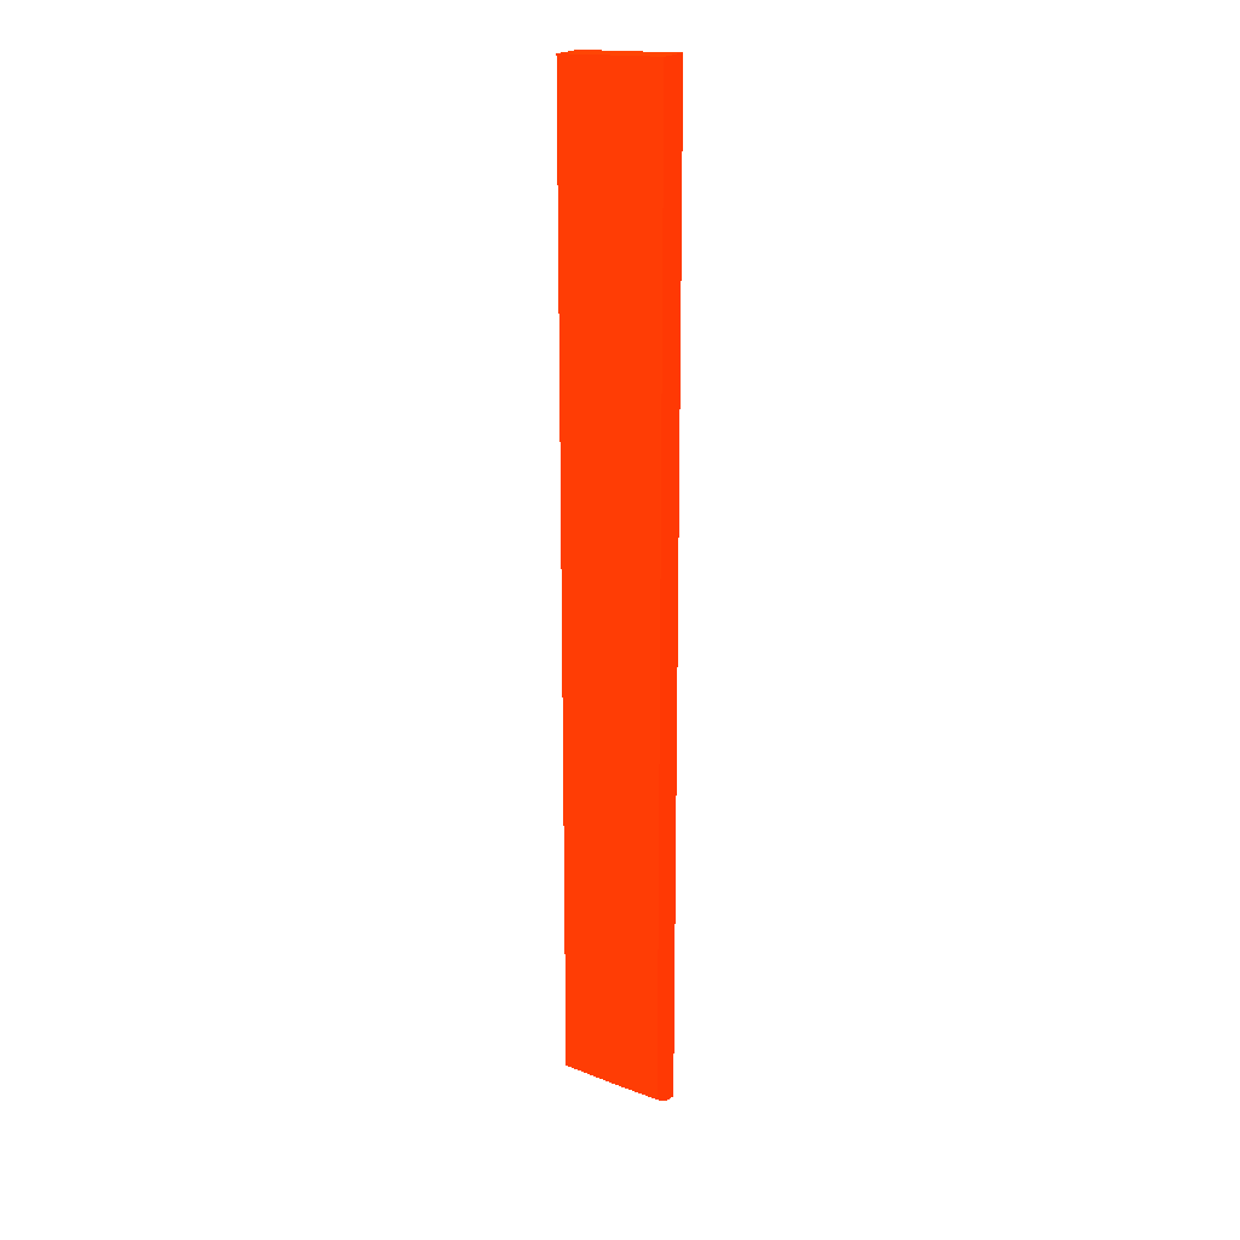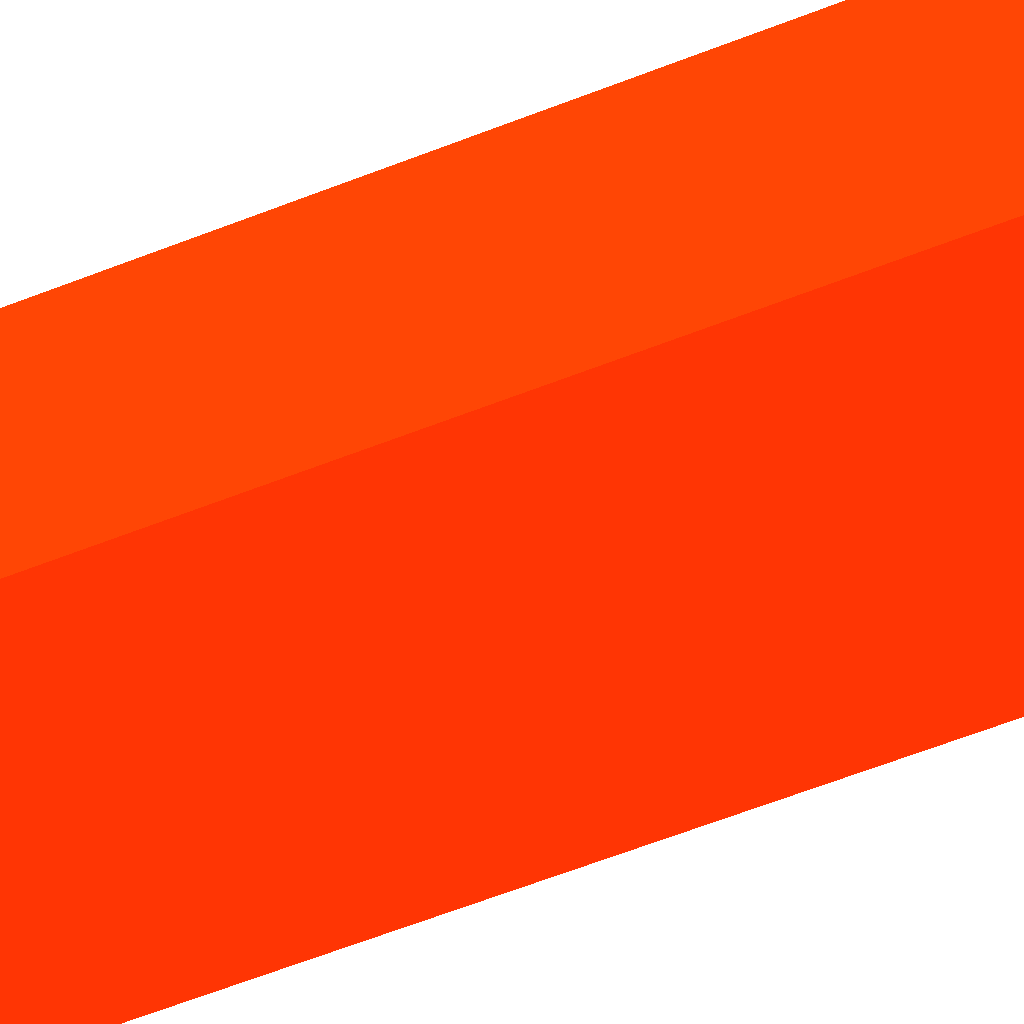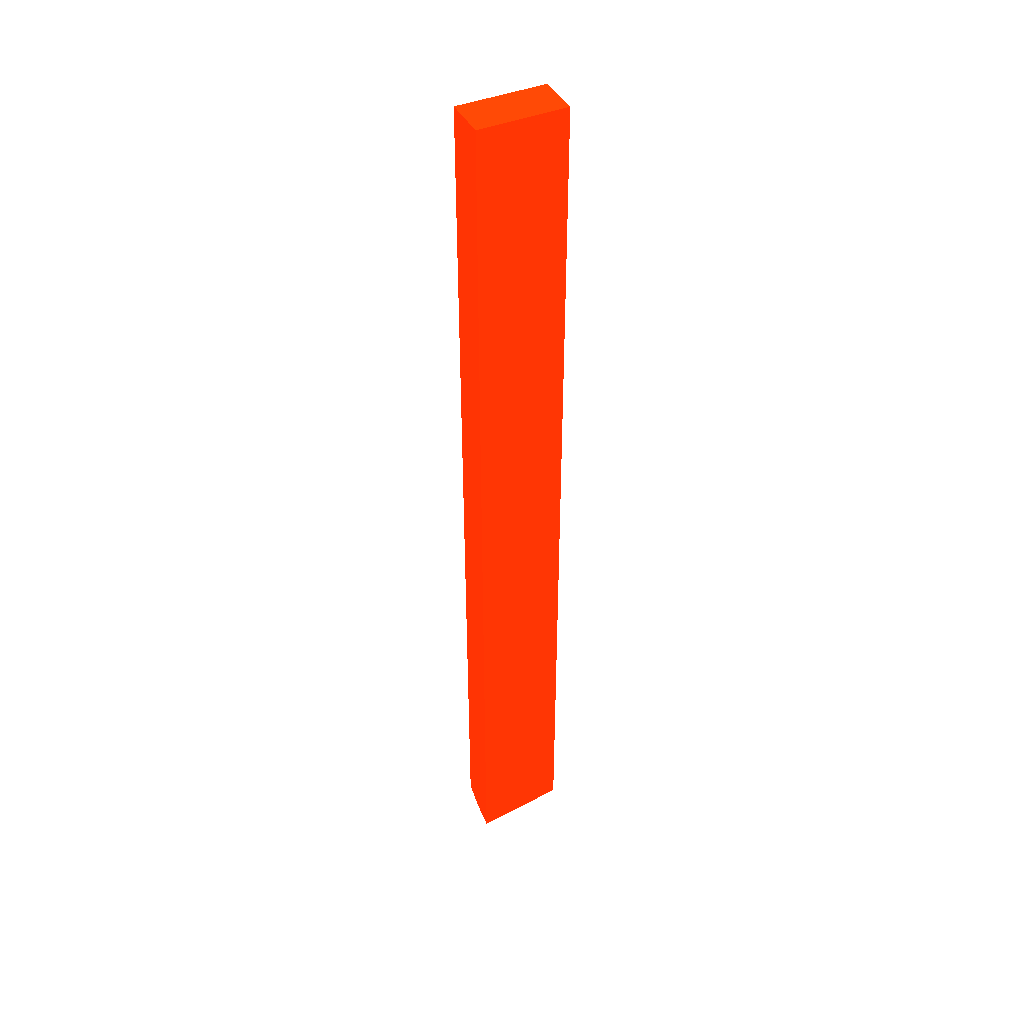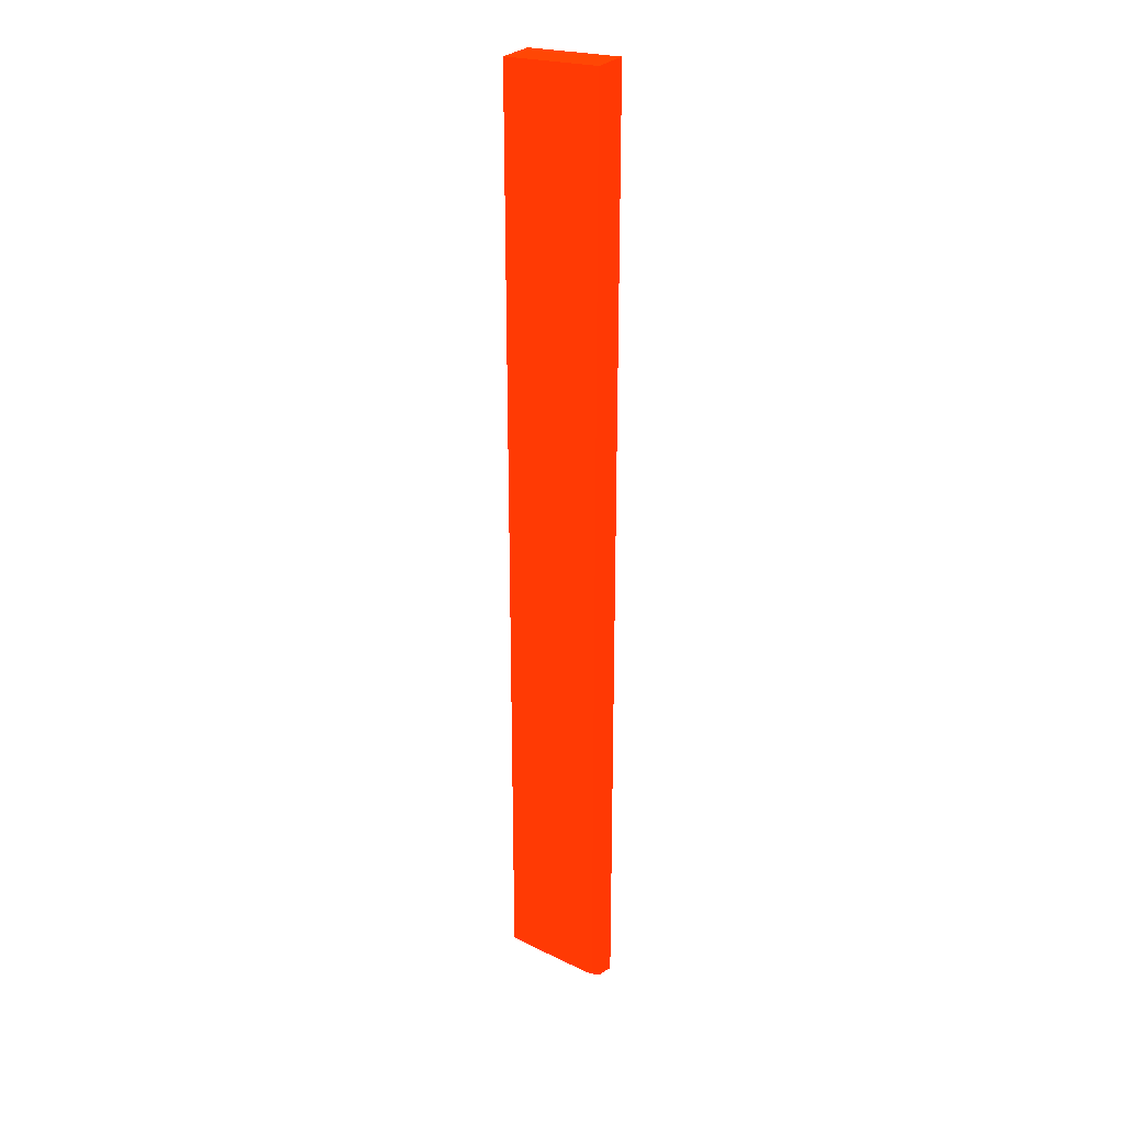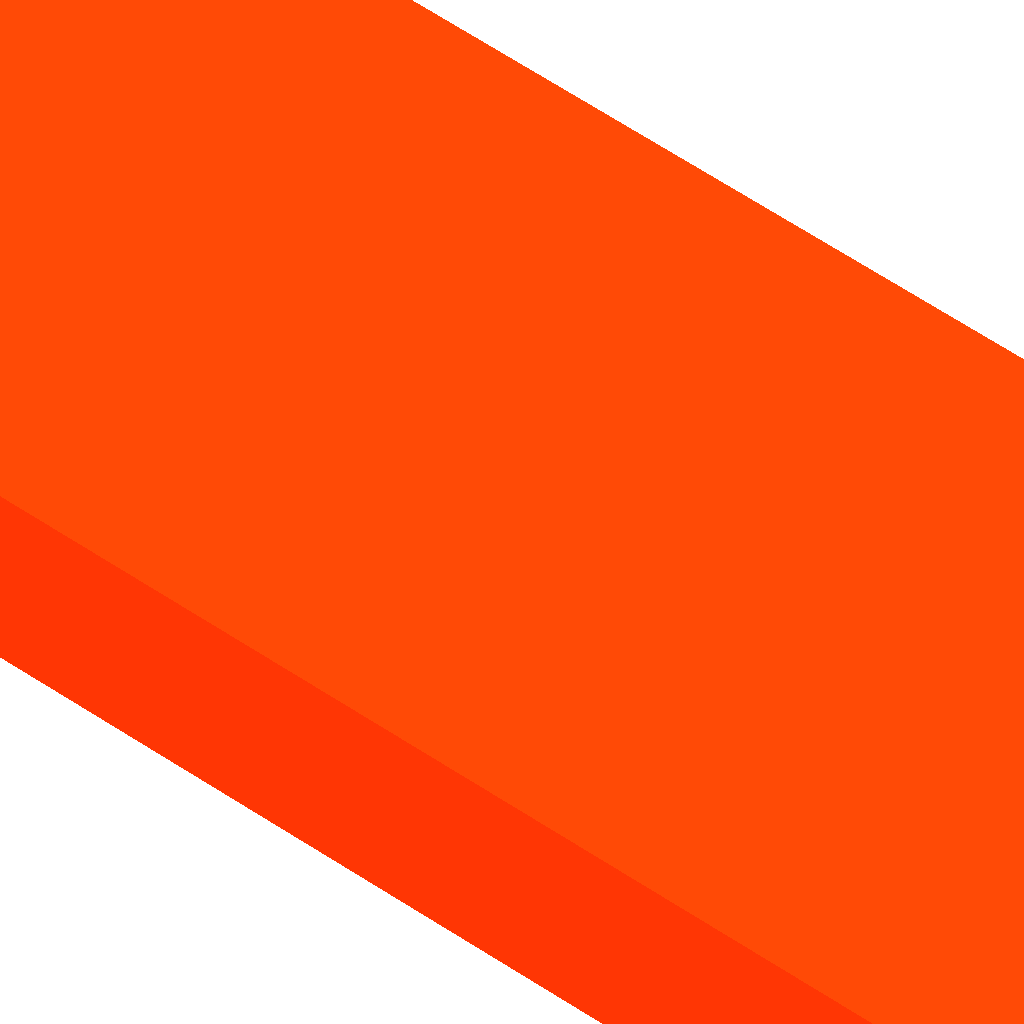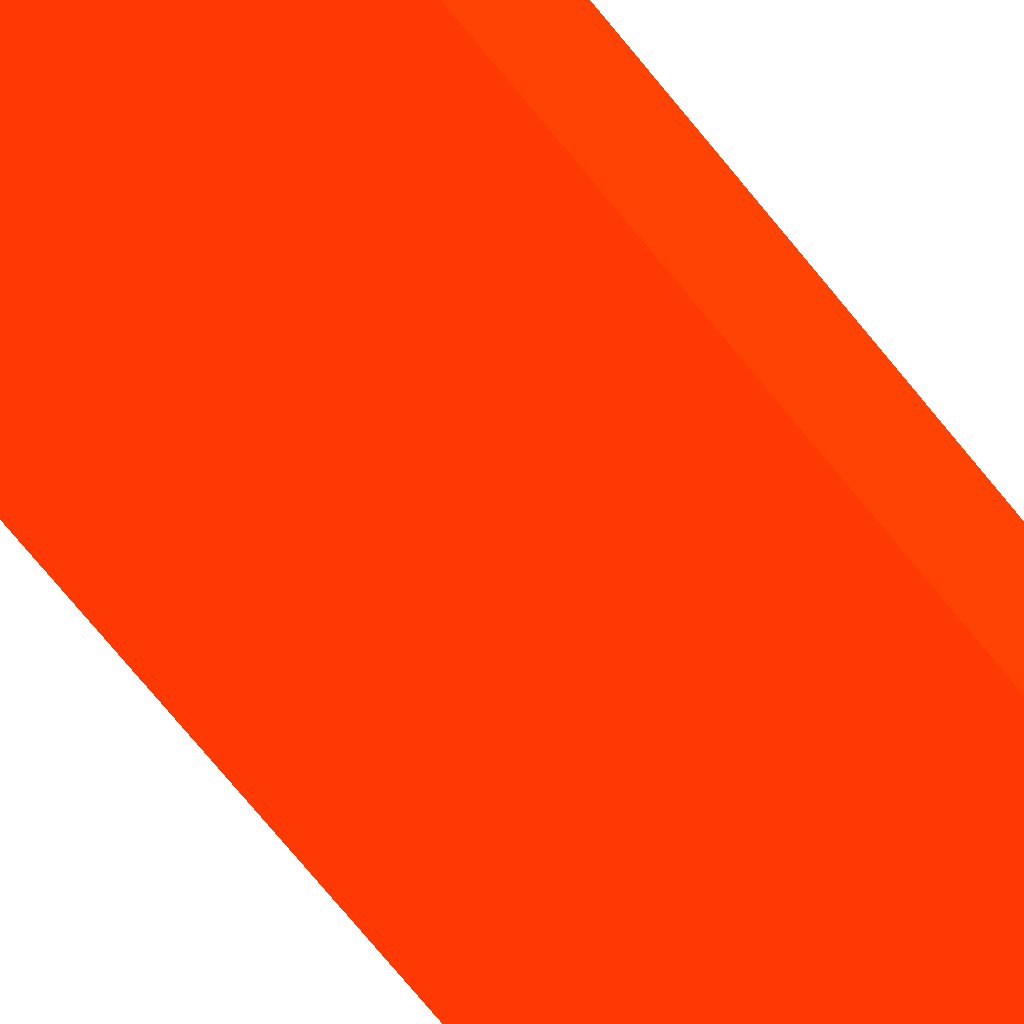
<metadata>
{"format":"obj","ext":"obj","renderer":"f3d","projection":"perspective","resolution":1024,"background":"white","views":[{"elev":19.1,"azim":-158.8,"up":"+Y"},{"elev":-37.9,"azim":-60.2,"up":"+Z"},{"elev":42.4,"azim":-25.9,"up":"+Y"},{"elev":25.5,"azim":-153.1,"up":"+Y"},{"elev":60.8,"azim":124.4,"up":"+Z"},{"elev":-57.6,"azim":-144.2,"up":"+Z"}]}
</metadata>
<code>
v -1.504 -20.75 -3.67 0.9882 0.1529 0.01176
v -1.504 -20.51 -4.384 0.9882 0.1529 0.01176
v -1.322 -20.5 -4.35 0.9882 0.1529 0.01176
v -0.4408 -20.42 -4.239 0.9882 0.1529 0.01176
v 0.4407 -20.34 -4.11 0.9882 0.1529 0.01176
v 0.9721 -20.29 -4.025 0.9882 0.1529 0.01176
v -1.322 -20.72 -3.67 0.9882 0.1529 0.01176
v -1.504 9.2 -3.67 0.9882 0.1529 0.01176
v -1.504 -20.23 -4.811 0.9882 0.1529 0.01176
v -1.322 -20.22 -4.791 0.9882 0.1529 0.01176
v -0.4408 -20.15 -4.68 0.9882 0.1529 0.01176
v 0.4407 -20.06 -4.551 0.9882 0.1529 0.01176
v 1.347 -20.06 -4.21 0.9882 0.1529 0.01176
v 1.347 -20.25 -3.67 0.9882 0.1529 0.01176
v 1.108 -20.32 -3.67 0.9882 0.1529 0.01176
v 1.289 -20.02 -4.365 0.9882 0.1529 0.01176
v 1.347 -20.01 -4.37 0.9882 0.1529 0.01176
v 1.347 9.2 -3.67 0.9882 0.1529 0.01176
v -1.504 9.2 -5.076 0.9882 0.1529 0.01176
v -1.504 -20.02 -5.077 0.9882 0.1529 0.01176
v -1.322 -20.02 -5.077 0.9882 0.1529 0.01176
v -0.4296 -19.87 -5.077 0.9882 0.1529 0.01176
v -0.1042 -19.81 -5.077 0.9882 0.1529 0.01176
v 1.322 -19.55 -5.07 0.9882 0.1529 0.01176
v 1.347 -19.54 -5.067 0.9882 0.1529 0.01176
v 1.347 9.2 -5.076 0.9882 0.1529 0.01176
v -1.504 8.951 -5.077 0.9882 0.1529 0.01176
v 1.312 -19.54 -5.077 0.9882 0.1529 0.01176
v 1.347 -19.53 -5.077 0.9882 0.1529 0.01176
v 1.347 8.69 -5.077 0.9882 0.1529 0.01176
f 1 2 3
f 1 3 4
f 1 4 5
f 1 5 6
f 1 6 7
f 1 7 15
f 1 15 14
f 1 14 18
f 1 18 8
f 1 8 19
f 1 19 27
f 1 27 20
f 1 20 9
f 1 9 2
f 2 9 10
f 2 10 11
f 2 11 3
f 3 11 4
f 4 11 5
f 5 11 12
f 5 12 6
f 6 13 14
f 6 14 15
f 6 15 7
f 6 12 16
f 6 16 17
f 6 17 13
f 8 18 26
f 8 26 19
f 9 20 21
f 9 21 10
f 10 21 22
f 10 22 11
f 11 22 23
f 11 23 24
f 11 24 12
f 12 24 16
f 13 17 25
f 13 25 29
f 13 29 30
f 13 30 26
f 13 26 18
f 13 18 14
f 16 24 17
f 17 24 25
f 19 26 27
f 20 27 30
f 20 30 29
f 20 29 28
f 20 28 23
f 20 23 22
f 20 22 21
f 23 28 24
f 24 28 25
f 25 28 29
f 26 30 27

</code>
